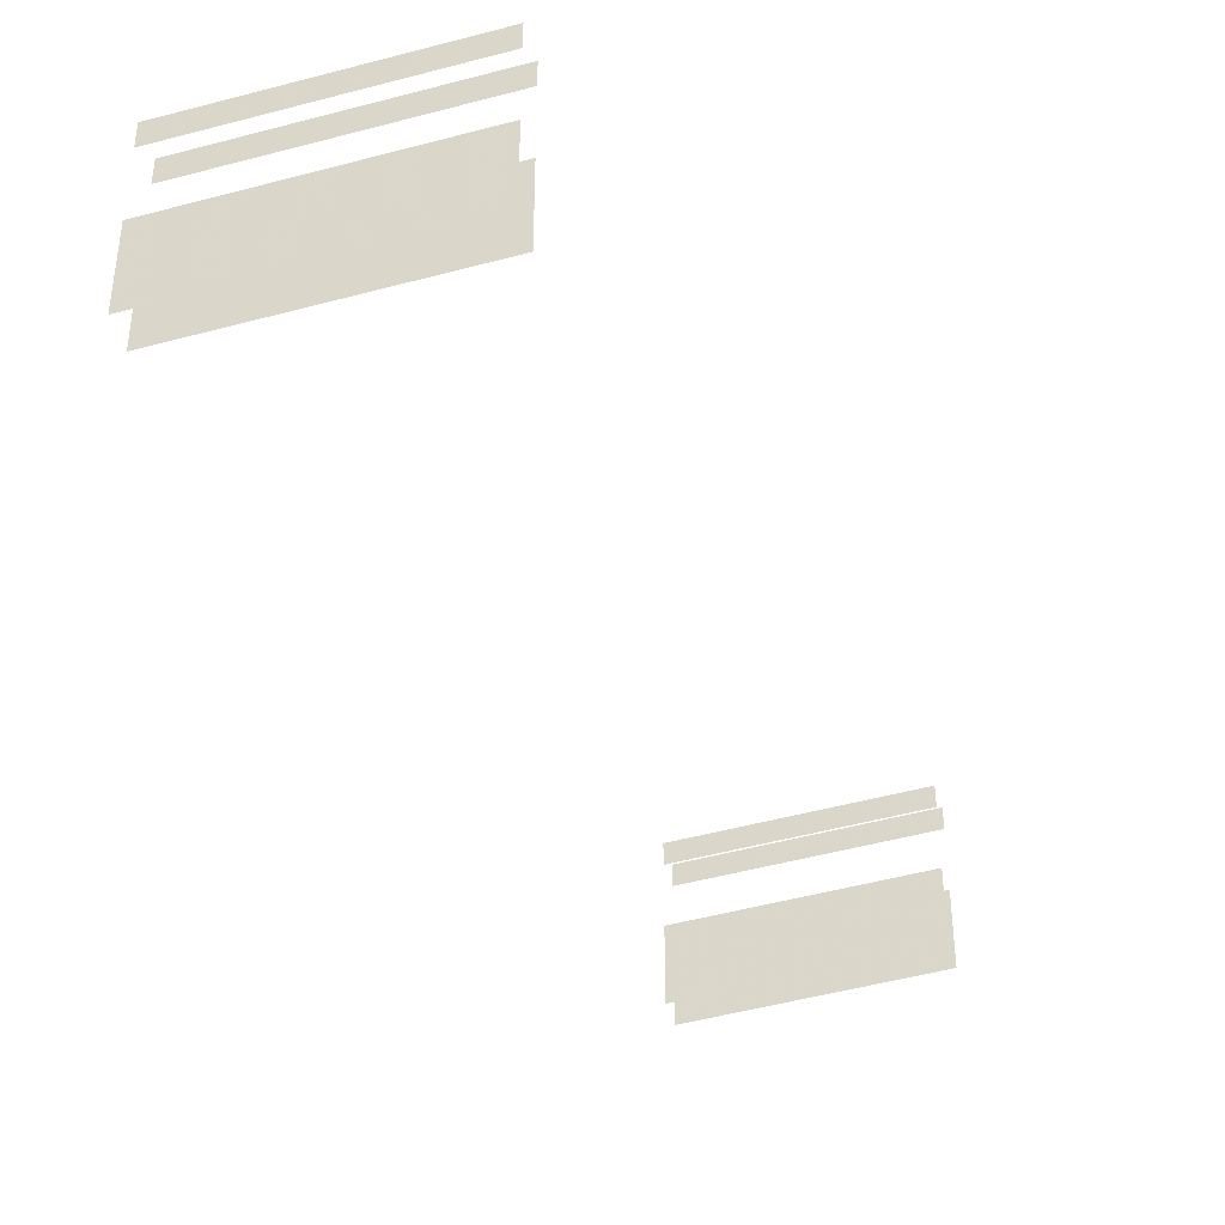
<metadata>
{"format":"obj","ext":"obj","renderer":"f3d","projection":"perspective","resolution":1024,"background":"white","views":[{"elev":-47.6,"azim":-148.0,"up":"+Y"}]}
</metadata>
<code>
v -119.5 18.26 -423.7 1
v -119.5 19.43 -423.7 1
v -109 19.43 -426.6 1
v -109 18.26 -426.6 1
v -132.6 -1.683 -472.6 1
v -132.6 -0.5134 -472.6 1
v -122 -0.5134 -475.4 1
v -122 -1.683 -475.4 1
v -132.6 -8.911 -472.6 1
v -132.6 -4.914 -472.6 1
v -122 -4.914 -475.4 1
v -122 -8.911 -475.4 1
v -109 15.03 -426.6 1
v -109 11.03 -426.6 1
v -119.5 11.03 -423.7 1
v -119.5 15.03 -423.7 1
v -108.6 11.03 -425.3 1
v -108.6 15.03 -425.3 1
v -119.2 15.03 -422.5 1
v -119.2 11.03 -422.5 1
v -119.2 19.43 -422.5 1
v -119.2 18.26 -422.5 1
v -108.6 18.26 -425.3 1
v -108.6 19.43 -425.3 1
v -132.3 -0.5134 -471.4 1
v -132.3 -1.683 -471.4 1
v -121.7 -1.683 -474.2 1
v -121.7 -0.5134 -474.2 1
v -132.3 -4.914 -471.4 1
v -132.3 -8.911 -471.4 1
v -121.7 -8.911 -474.2 1
v -121.7 -4.914 -474.2 1
f 1 2 3
f 1 3 4
f 5 6 7
f 5 7 8
f 9 10 11
f 9 11 12
f 13 14 15
f 13 15 16
f 17 18 19
f 17 19 20
f 21 22 23
f 21 23 24
f 25 26 27
f 25 27 28
f 29 30 31
f 29 31 32

</code>
